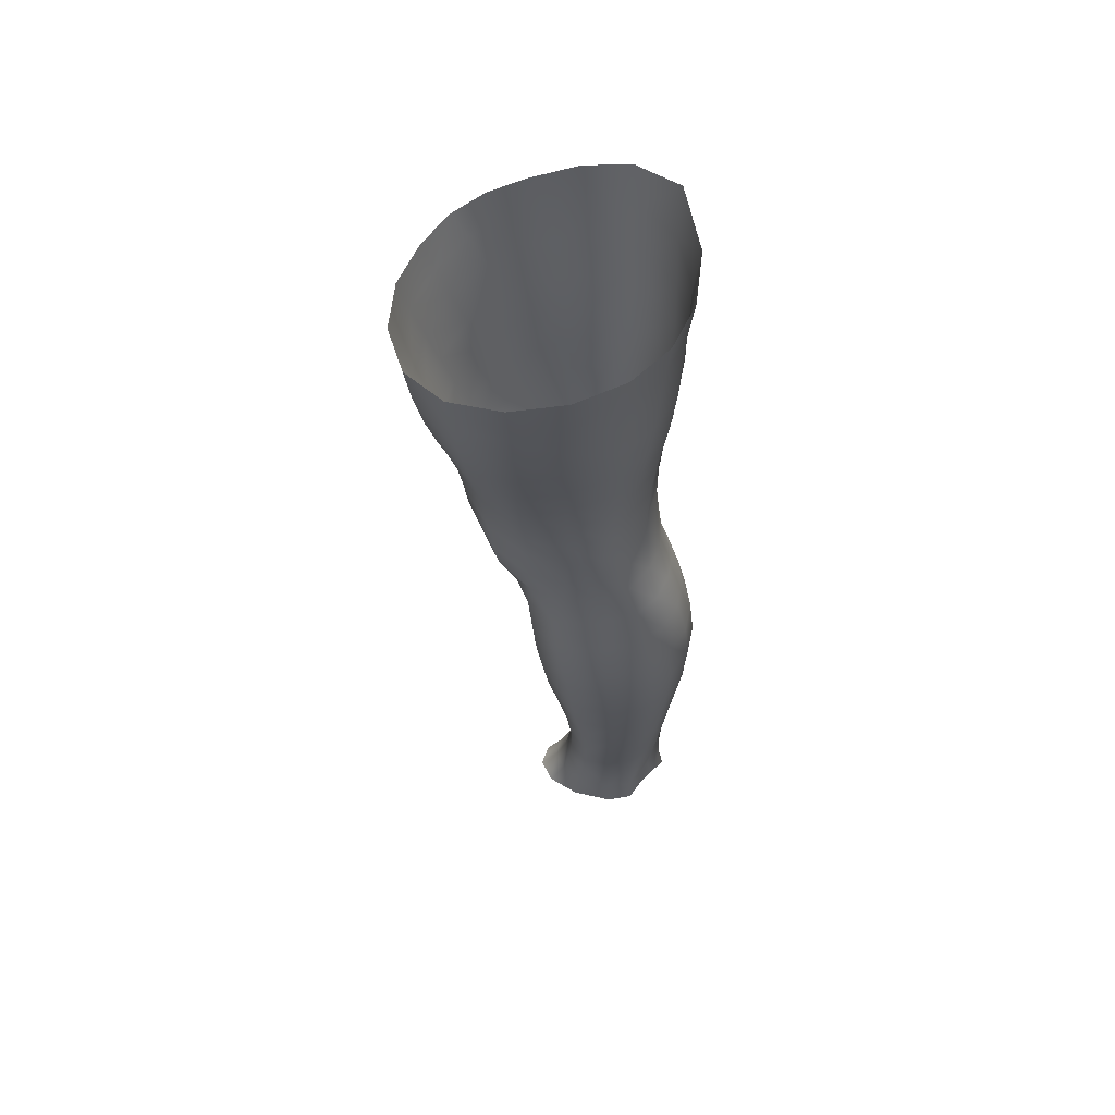
<metadata>
{"format":"obj","ext":"obj","renderer":"f3d","projection":"perspective","resolution":1024,"background":"white","views":[{"elev":58.4,"azim":89.3,"up":"+Y"}]}
</metadata>
<code>
o SMPLX-mesh-male.001
v 0.1893 -0.6038 -0.01584
v 0.1874 -0.6135 0.02457
v 0.153 -0.5952 -0.07892
v 0.1204 -0.5937 -0.09547
v 0.1722 -0.6224 0.06272
v 0.1443 -0.6285 0.08978
v 0.1096 -0.628 0.1005
v 0.08236 -0.5871 -0.1007
v 0.04034 -0.5731 -0.08968
v 0.04961 -0.6133 -0.08821
v 0.08557 -0.619 -0.09632
v 0.1713 -0.6317 -0.05185
v 0.1776 -0.5971 -0.05213
v 0.1487 -0.6275 -0.07689
v 0.1837 -0.6398 -0.01711
v 0.1834 -0.6496 0.02239
v 0.1409 -0.6628 0.08575
v 0.1061 -0.6608 0.09523
v 0.021 -0.619 0.06132
v 0.04435 -0.622 0.08061
v 0.0424 -0.6486 0.07187
v 0.02069 -0.6427 0.04983
v 0.01107 -0.5838 -0.05901
v 0.0007 -0.596 -0.02514
v 0.005246 -0.622 -0.03612
v 0.02071 -0.6152 -0.06607
v 0.1294 -0.7241 0.07434
v 0.09527 -0.7226 0.081
v 0.1009 -0.6926 0.08868
v 0.1357 -0.6948 0.08047
v 0.01034 -0.665 0.01262
v 0.0215 -0.6702 0.03827
v 0.02439 -0.6994 0.02733
v 0.01587 -0.6944 0.00141
v 0.02049 -0.7245 -0.006862
v 0.02623 -0.7304 0.01961
v 0.02684 -0.7603 0.009918
v 0.02315 -0.754 -0.01503
v 0.1682 -0.6592 0.05936
v 0.1723 -0.7153 0.02109
v 0.1577 -0.7222 0.05256
v 0.1638 -0.6921 0.05637
v 0.1782 -0.6844 0.02197
v 0.1198 -0.6244 -0.09187
v 0.006797 -0.6377 0.02473
v 0.005578 -0.6153 0.03729
v 0.02197 -0.6865 -0.05091
v 0.03825 -0.6838 -0.07418
v 0.02958 -0.6505 -0.07073
v 0.01327 -0.6541 -0.04418
v 0.147 -0.6898 -0.07238
v 0.1647 -0.696 -0.04717
v 0.1678 -0.6649 -0.04889
v 0.1478 -0.6593 -0.07443
v 0.1732 -0.7053 -0.01393
v 0.1787 -0.6739 -0.01491
v 0.1597 -0.7737 0.01843
v 0.1428 -0.7796 0.0452
v 0.1504 -0.7512 0.04875
v 0.1658 -0.7446 0.01979
v 0.1626 -0.7638 -0.01421
v 0.1675 -0.7347 -0.01389
v 0.1619 -0.7251 -0.04575
v 0.1589 -0.7543 -0.04387
v 0.1438 -0.7472 -0.06616
v 0.1459 -0.7185 -0.06965
v 0.123 -0.7147 -0.08603
v 0.1234 -0.7428 -0.0821
v 0.09701 -0.7126 -0.09221
v 0.07012 -0.7121 -0.08774
v 0.07598 -0.7403 -0.08533
v 0.1002 -0.7407 -0.08843
v 0.03574 -0.7452 -0.06017
v 0.05307 -0.7421 -0.07647
v 0.0462 -0.7138 -0.07568
v 0.02964 -0.7167 -0.05564
v 0.06054 -0.8565 -0.07292
v 0.0788 -0.853 -0.07707
v 0.07204 -0.8246 -0.07684
v 0.05223 -0.8278 -0.07189
v 0.09652 -0.8509 -0.08372
v 0.1154 -0.8509 -0.08315
v 0.1099 -0.8231 -0.08104
v 0.09116 -0.823 -0.08064
v 0.1423 -0.8304 -0.05764
v 0.1272 -0.8251 -0.0737
v 0.1325 -0.8531 -0.0752
v 0.146 -0.8584 -0.05874
v 0.1587 -0.8654 -0.03892
v 0.1576 -0.8376 -0.03918
v 0.1553 -0.8731 -0.01511
v 0.1586 -0.8458 -0.01562
v 0.1434 -0.854 0.01252
v 0.1433 -0.8804 0.01271
v 0.0358 -0.8728 -0.02705
v 0.03591 -0.8661 -0.0476
v 0.02869 -0.8381 -0.04103
v 0.03111 -0.8449 -0.02055
v 0.05978 -0.8546 0.01982
v 0.07681 -0.8578 0.04417
v 0.07622 -0.8846 0.03371
v 0.06102 -0.882 0.01009
v 0.1597 -0.7913 -0.01483
v 0.1537 -0.8013 0.01635
v 0.1417 -0.7752 -0.06243
v 0.1567 -0.7825 -0.0418
v 0.04106 -0.7726 -0.06446
v 0.05942 -0.7694 -0.0771
v 0.02717 -0.7891 -0.000242
v 0.0242 -0.7825 -0.02356
v 0.1104 -0.8081 0.0592
v 0.136 -0.8066 0.04274
v 0.1319 -0.8334 0.04118
v 0.107 -0.8347 0.05674
v 0.1588 -0.8192 -0.01547
v 0.1563 -0.8099 -0.04039
v 0.1409 -0.8029 -0.05924
v 0.1248 -0.7978 -0.07502
v 0.106 -0.7958 -0.08166
v 0.08655 -0.7956 -0.08054
v 0.06586 -0.7969 -0.07713
v 0.04627 -0.7999 -0.06832
v 0.02593 -0.8103 -0.03264
v 0.029 -0.8172 -0.01108
v 0.1033 -0.8604 0.05246
v 0.1309 -0.8595 0.03955
v 0.13 -0.8843 0.03499
v 0.1014 -0.8849 0.04349
v 0.1012 -0.9068 0.03211
v 0.07981 -0.9056 0.02151
v 0.1022 -0.8799 -0.08743
v 0.1209 -0.8802 -0.08545
v 0.1377 -0.8824 -0.07705
v 0.1601 -0.8927 -0.04041
v 0.1541 -0.901 -0.01258
v 0.14 -0.9069 0.01158
v 0.1244 -0.9064 0.02814
v 0.05084 -0.9237 -0.05538
v 0.04474 -0.8942 -0.05093
v 0.04333 -0.8997 -0.03223
v 0.05022 -0.9282 -0.03613
v 0.07109 -0.9163 -0.08368
v 0.08817 -0.9129 -0.09366
v 0.08443 -0.882 -0.08206
v 0.06837 -0.8856 -0.07264
v 0.108 -0.9109 -0.09698
v 0.1276 -0.9108 -0.09306
v 0.1458 -0.9121 -0.08371
v 0.1524 -0.8863 -0.06242
v 0.1595 -0.9157 -0.06613
v 0.1628 -0.9224 -0.04038
v 0.156 -0.9305 -0.006939
v 0.1364 -0.9677 0.01154
v 0.1331 -0.9369 0.01442
v 0.1597 -0.9613 -0.007545
v 0.1096 -1.071 -0.0022
v 0.136 -1.069 -0.001702
v 0.1318 -1.105 -0.008849
v 0.1088 -1.108 -0.009003
v 0.05269 -0.9583 -0.04037
v 0.05171 -0.9554 -0.06209
v 0.07125 -0.9491 -0.09389
v 0.09073 -0.9457 -0.1036
v 0.1739 -0.9862 -0.04426
v 0.1696 -0.9534 -0.03991
v 0.1664 -0.947 -0.06863
v 0.1703 -0.9808 -0.07335
v 0.05149 -1.061 -0.05289
v 0.05136 -1.059 -0.07467
v 0.04842 -1.024 -0.07265
v 0.04877 -1.026 -0.0488
v 0.07009 -0.984 -0.1013
v 0.06987 -1.019 -0.1057
v 0.08953 -1.016 -0.1156
v 0.08987 -0.9804 -0.1114
v 0.1691 -1.059 -0.0506
v 0.1737 -1.022 -0.04799
v 0.1709 -1.017 -0.07663
v 0.1669 -1.056 -0.07759
v 0.1634 -0.9931 -0.01243
v 0.1628 -1.027 -0.01733
v 0.1393 -1.033 0.003362
v 0.1379 -0.9991 0.008652
v 0.1102 -1.035 0.003834
v 0.1084 -1.001 0.008034
v 0.06673 -1.137 -0.0735
v 0.05946 -1.097 -0.07419
v 0.05877 -1.1 -0.05429
v 0.06653 -1.141 -0.05611
v 0.09258 -1.054 -0.1146
v 0.07292 -1.056 -0.1059
v 0.07882 -1.094 -0.1013
v 0.09577 -1.093 -0.1092
v 0.1563 -1.141 -0.05411
v 0.1632 -1.099 -0.05251
v 0.1608 -1.097 -0.0771
v 0.1533 -1.138 -0.07667
v 0.1286 -1.145 -0.01657
v 0.1545 -1.102 -0.02487
v 0.1487 -1.143 -0.03102
v 0.1239 -1.184 -0.02102
v 0.1055 -1.186 -0.0204
v 0.1072 -1.147 -0.01609
v 0.07222 -1.179 -0.05663
v 0.07131 -1.176 -0.07273
v 0.09586 -1.171 -0.1019
v 0.09706 -1.133 -0.1046
v 0.08199 -1.134 -0.09699
v 0.08244 -1.173 -0.0943
v 0.1317 -1.136 -0.1022
v 0.1144 -1.133 -0.1065
v 0.1124 -1.172 -0.1034
v 0.1283 -1.174 -0.09854
v 0.1457 -1.176 -0.07531
v 0.1448 -1.137 -0.09222
v 0.1384 -1.175 -0.08893
v 0.1492 -1.178 -0.05448
v 0.1423 -1.182 -0.03319
v 0.04164 -0.6775 0.06325
v 0.04082 -0.7082 0.05304
v 0.03904 -0.768 0.03436
v 0.04066 -0.7389 0.04439
v 0.03948 -0.7963 0.02286
v 0.04075 -0.8241 0.01095
v 0.04233 -0.8516 -0.00053
v 0.0451 -0.8785 -0.008743
v 0.05132 -0.9048 -0.01344
v 0.05817 -0.9329 -0.01541
v 0.06137 -0.9933 -0.02324
v 0.05024 -0.9914 -0.04449
v 0.06231 -0.9616 -0.01962
v 0.06257 -1.065 -0.02985
v 0.06035 -1.028 -0.02606
v 0.06824 -1.104 -0.03428
v 0.07449 -1.145 -0.03892
v 0.07965 -1.183 -0.04065
v 0.1481 -0.8272 0.01425
v 0.1239 -0.7706 -0.07789
v 0.1033 -0.7683 -0.0843
v 0.08135 -0.7679 -0.0826
v 0.0573 -0.8026 0.04559
v 0.08119 -0.8064 0.05975
v 0.07847 -0.8324 0.05225
v 0.05592 -0.8298 0.03452
v 0.1052 -0.9722 0.01087
v 0.08288 -0.9976 -0.006137
v 0.08115 -0.9672 -0.001481
v 0.1044 -0.9467 0.01657
v 0.1349 -0.9422 -0.1017
v 0.1535 -0.9433 -0.08977
v 0.1378 -0.976 -0.1096
v 0.1129 -0.9431 -0.106
v 0.1141 -0.9775 -0.1144
v 0.06228 -0.7471 0.06381
v 0.09002 -0.7514 0.0728
v 0.08575 -0.7792 0.06546
v 0.0592 -0.7749 0.05439
v -7.4e-05 -0.6077 0.00786
v 0.07136 -0.6555 0.08881
v 0.0749 -0.6248 0.09593
v 0.06818 -0.6867 0.08086
v 0.06543 -0.7172 0.07245
v 0.06611 -0.9069 0.004008
v 0.07719 -0.9364 0.00526
v 0.0842 -1.032 -0.01051
v 0.08563 -1.068 -0.01522
v 0.08753 -1.107 -0.02052
v 0.08921 -1.147 -0.02551
v 0.09085 -1.186 -0.02799
v 0.002375 -0.6305 -0.00461
v 0.008202 -0.6595 -0.01522
v 0.01531 -0.69 -0.02462
v 0.06397 -0.6827 -0.08938
v 0.09332 -0.6836 -0.0947
v 0.08947 -0.6526 -0.09543
v 0.05714 -0.65 -0.08893
v 0.1222 -0.686 -0.08881
v 0.1209 -0.6558 -0.09029
v 0.1158 -0.7805 0.06212
v 0.1139 -1.014 -0.1184
v 0.1363 -1.053 -0.1113
v 0.1378 -1.013 -0.1132
v 0.1147 -1.053 -0.1165
v 0.1577 -1.014 -0.09868
v 0.157 -0.9771 -0.09571
v 0.1592 -1.063 -0.02033
v 0.1154 -1.093 -0.1113
v 0.1346 -1.094 -0.1064
v 0.1508 -1.095 -0.09481
v 0.1552 -1.054 -0.09767
v 0.02101 -0.7202 -0.03199
v 0.02532 -0.7492 -0.03893
v 0.02879 -0.777 -0.04574
v 0.03214 -0.8046 -0.05257
v 0.03675 -0.8324 -0.05923
v 0.04489 -0.8603 -0.0638
v 0.05425 -0.8893 -0.06442
v 0.05805 -0.9197 -0.07119
v 0.04937 -0.989 -0.06802
v 0.05628 -0.9866 -0.08658
v 0.05774 -0.9521 -0.07985
v 0.05591 -1.022 -0.09107
v 0.05923 -1.058 -0.09191
v 0.06666 -1.096 -0.08923
v 0.07507 -1.174 -0.0847
v 0.0725 -1.135 -0.08655
v 0.1226 -0.7524 0.06758
v 0.07734 -1.213 -0.05452
v 0.07681 -1.243 -0.05039
v 0.07788 -1.242 -0.0665
v 0.07563 -1.21 -0.07048
v 0.09366 -1.206 -0.1001
v 0.08158 -1.208 -0.09185
v 0.1092 -1.206 -0.1018
v 0.1059 -1.238 -0.1013
v 0.1179 -1.239 -0.09386
v 0.1232 -1.207 -0.09624
v 0.1325 -1.208 -0.0864
v 0.1355 -1.241 -0.05339
v 0.142 -1.211 -0.05345
v 0.1389 -1.209 -0.07384
v 0.1341 -1.24 -0.07291
v 0.1355 -1.215 -0.03259
v 0.1294 -1.244 -0.03291
v 0.119 -1.218 -0.02166
v 0.08248 -1.216 -0.0383
v 0.08039 -1.246 -0.03291
v 0.09157 -1.238 -0.1003
v 0.0812 -1.24 -0.09007
v 0.07618 -1.209 -0.08172
v 0.07922 -1.241 -0.07814
v 0.075 -1.273 -0.06227
v 0.06831 -1.274 -0.04494
v 0.08937 -1.269 -0.1008
v 0.0829 -1.271 -0.08714
v 0.1128 -1.27 -0.09204
v 0.1026 -1.269 -0.1031
v 0.134 -1.27 -0.07285
v 0.1271 -1.239 -0.08428
v 0.1246 -1.27 -0.08303
v 0.1349 -1.27 -0.05357
v 0.129 -1.272 -0.02917
v 0.0749 -1.273 -0.02566
v 0.07914 -1.272 -0.07495
v 0.09117 -1.219 -0.02613
v 0.08958 -1.247 -0.02101
v 0.1034 -1.22 -0.02048
v 0.1154 -1.247 -0.02015
v 0.1019 -1.248 -0.01671
v 0.08651 -1.274 -0.01187
v 0.1147 -1.274 -0.01421
v 0.1004 -1.273 -0.008078
v 0.1358 -1.293 -0.07588
v 0.1388 -1.294 -0.05627
v 0.1224 -1.293 -0.08583
v 0.1016 -1.292 -0.1069
v 0.1117 -1.292 -0.096
v 0.08485 -1.294 -0.000401
v 0.07392 -1.296 -0.01919
v 0.1009 -1.291 0.005558
v 0.1177 -1.292 -0.003027
v 0.06669 -1.297 -0.04134
v 0.07207 -1.296 -0.06008
v 0.07732 -1.295 -0.07283
v 0.08754 -1.293 -0.1012
v 0.08269 -1.294 -0.08495
v 0.1304 -1.295 -0.02551
v 0.1029 -0.9253 0.02224
v 0.08748 -0.9218 0.01629
v 0.12 -0.9236 0.02338
f 8 10 9
f 17 7 18
f 27 29 28
f 31 33 32
f 35 37 36
f 6 39 5
f 40 42 41
f 51 53 52
f 22 46 45
f 55 43 40
f 62 64 63
f 73 75 74
f 69 71 70
f 77 79 78
f 95 97 96
f 85 87 86
f 89 92 91
f 64 105 65
f 116 85 117
f 82 131 81
f 134 150 149
f 119 84 120
f 180 182 181
f 194 196 195
f 218 198 201
f 142 144 143
f 210 212 211
f 37 223 221
f 183 184 182
f 189 205 204
f 111 113 112
f 168 170 169
f 133 147 132
f 124 225 224
f 156 158 157
f 220 32 33
f 214 215 197
f 221 36 37
f 109 38 110
f 91 134 89
f 225 95 226
f 13 15 12
f 80 121 79
f 99 101 100
f 143 162 142
f 229 160 230
f 189 234 188
f 145 78 144
f 190 192 191
f 226 140 227
f 165 180 164
f 232 171 168
f 241 243 242
f 251 252 249
f 93 113 126
f 105 118 238
f 254 256 255
f 124 110 123
f 9 26 23
f 221 241 257
f 102 227 263
f 264 231 247
f 24 270 258
f 273 275 274
f 274 278 277
f 70 74 75
f 111 256 242
f 244 100 243
f 61 106 64
f 107 74 108
f 72 240 71
f 79 120 84
f 185 265 184
f 211 288 210
f 268 202 203
f 195 200 194
f 104 115 103
f 292 110 38
f 294 107 122
f 294 97 123
f 297 96 296
f 191 304 303
f 57 59 58
f 280 175 253
f 81 144 78
f 88 90 89
f 203 267 268
f 197 217 214
f 235 204 236
f 94 135 91
f 281 289 288
f 116 103 115
f 239 68 238
f 50 272 271
f 299 301 300
f 206 211 212
f 145 298 297
f 66 68 67
f 1 16 15
f 149 89 134
f 286 177 181
f 80 296 295
f 76 292 291
f 240 121 108
f 251 284 282
f 106 117 105
f 227 141 228
f 30 18 29
f 54 12 53
f 31 270 271
f 276 11 275
f 222 262 220
f 53 15 56
f 56 16 43
f 275 44 278
f 55 63 52
f 104 58 112
f 274 70 273
f 259 219 261
f 219 22 32
f 182 286 181
f 282 253 251
f 179 284 178
f 164 181 177
f 173 303 302
f 161 230 160
f 162 175 172
f 166 151 165
f 183 155 153
f 185 153 245
f 248 247 245
f 252 147 249
f 262 255 28
f 193 283 287
f 34 36 33
f 161 298 301
f 232 188 234
f 23 25 24
f 308 310 309
f 312 209 206
f 314 316 315
f 329 330 313
f 323 319 320
f 323 201 325
f 332 309 310
f 336 315 316
f 310 344 332
f 176 199 195
f 281 280 282
f 197 289 196
f 146 163 143
f 235 267 234
f 165 152 155
f 267 156 266
f 341 322 319
f 193 208 192
f 43 39 42
f 247 229 246
f 327 345 326
f 202 345 347
f 347 348 325
f 311 204 205
f 214 320 321
f 308 236 204
f 218 320 217
f 314 206 212
f 346 343 350
f 213 318 317
f 353 340 338
f 352 358 360
f 184 157 182
f 184 266 156
f 324 325 348
f 83 118 86
f 138 140 139
f 87 132 82
f 115 90 116
f 132 146 131
f 206 208 207
f 135 151 134
f 172 174 173
f 186 188 187
f 138 160 141
f 153 152 154
f 176 178 177
f 224 99 244
f 266 234 267
f 233 230 171
f 102 225 226
f 92 237 93
f 362 343 333
f 363 333 332
f 356 334 337
f 342 354 341
f 351 367 342
f 129 369 368
f 102 130 101
f 313 328 329
f 260 18 7
f 28 261 262
f 248 370 368
f 369 248 368
f 279 255 256
f 351 349 352
f 307 28 255
f 257 242 256
f 265 232 266
f 273 75 48
f 174 191 173
f 27 59 41
f 32 45 31
f 112 237 104
f 17 42 39
f 126 94 93
f 114 126 113
f 30 41 42
f 137 128 129
f 60 41 59
f 88 133 87
f 285 178 284
f 45 258 270
f 138 297 298
f 208 305 306
f 215 213 210
f 162 300 301
f 119 238 118
f 263 369 130
f 172 302 300
f 34 271 272
f 290 196 289
f 170 300 302
f 280 190 174
f 54 277 278
f 187 303 304
f 29 259 261
f 96 295 296
f 35 272 291
f 340 316 339
f 339 317 318
f 123 293 294
f 370 136 137
f 72 67 68
f 305 313 330
f 207 287 211
f 16 5 39
f 331 311 330
f 331 335 344
f 215 288 289
f 14 278 44
f 160 228 141
f 355 336 340
f 259 20 21
f 47 49 48
f 125 127 126
f 248 153 154
f 142 301 298
f 290 282 284
f 123 98 124
f 245 246 185
f 25 271 270
f 242 114 111
f 131 143 144
f 81 83 82
f 129 101 130
f 128 100 101
f 93 91 92
f 198 199 158
f 194 218 217
f 122 295 294
f 65 238 68
f 261 220 262
f 136 152 135
f 201 203 202
f 244 223 224
f 268 236 269
f 58 307 279
f 57 103 61
f 186 305 205
f 61 60 57
f 11 4 44
f 164 166 165
f 150 250 148
f 250 167 285
f 179 195 196
f 246 233 265
f 287 281 288
f 159 198 158
f 192 306 304
f 48 76 47
f 50 26 49
f 109 224 223
f 51 67 277
f 52 66 51
f 349 350 352
f 361 352 360
f 171 299 170
f 188 169 187
f 319 321 320
f 312 315 328
f 334 329 328
f 324 341 319
f 40 62 55
f 47 291 272
f 348 342 324
f 167 177 178
f 317 212 213
f 337 357 356
f 205 330 311
f 338 339 322
f 326 269 236
f 350 359 358
f 49 10 276
f 326 309 327
f 333 327 309
f 337 328 315
f 220 36 222
f 325 202 347
f 322 318 321
f 347 346 349
f 129 370 137
f 52 56 55
f 253 163 252
f 344 366 364
f 186 304 306
f 38 291 292
f 285 249 250
f 169 302 303
f 199 157 158
f 82 86 87
f 338 354 353
f 48 276 273
f 297 77 145
f 73 293 292
f 125 243 100
f 14 4 3
f 222 257 254
f 263 228 264
f 149 148 133
f 69 277 67
f 86 117 85
f 112 279 111
f 216 321 318
f 148 249 147
f 332 364 363
f 365 335 334
f 71 108 74
f 95 139 140
f 120 239 119
f 84 78 79
f 136 127 137
f 65 63 64
f 108 122 107
f 12 3 13
f 19 21 20
f 8 11 10
f 17 6 7
f 27 30 29
f 31 34 33
f 35 38 37
f 6 17 39
f 40 43 42
f 51 54 53
f 22 19 46
f 55 56 43
f 62 61 64
f 73 76 75
f 69 72 71
f 77 80 79
f 95 98 97
f 85 88 87
f 89 90 92
f 64 106 105
f 116 90 85
f 82 132 131
f 134 151 150
f 119 83 84
f 180 183 182
f 194 197 196
f 218 200 198
f 142 145 144
f 210 213 212
f 37 109 223
f 183 185 184
f 189 186 205
f 111 114 113
f 168 171 170
f 133 148 147
f 124 98 225
f 156 159 158
f 220 219 32
f 214 216 215
f 221 222 36
f 109 37 38
f 91 135 134
f 225 98 95
f 13 1 15
f 80 122 121
f 99 102 101
f 143 163 162
f 229 231 160
f 189 235 234
f 145 77 78
f 190 193 192
f 226 95 140
f 165 155 180
f 232 233 171
f 241 244 243
f 251 253 252
f 93 237 113
f 105 117 118
f 254 257 256
f 124 109 110
f 9 10 26
f 221 223 241
f 102 226 227
f 264 228 231
f 24 25 270
f 273 276 275
f 274 275 278
f 70 71 74
f 111 279 256
f 244 99 100
f 61 103 106
f 107 73 74
f 72 239 240
f 79 121 120
f 185 246 265
f 211 287 288
f 268 269 202
f 195 199 200
f 104 237 115
f 292 293 110
f 294 293 107
f 294 295 97
f 297 139 96
f 191 192 304
f 57 60 59
f 280 174 175
f 81 131 144
f 88 85 90
f 203 159 267
f 197 194 217
f 235 189 204
f 94 136 135
f 281 290 289
f 116 106 103
f 239 72 68
f 50 47 272
f 299 161 301
f 206 207 211
f 145 142 298
f 66 65 68
f 1 2 16
f 149 88 89
f 286 176 177
f 80 77 296
f 76 73 292
f 240 120 121
f 251 285 284
f 106 116 117
f 227 140 141
f 30 17 18
f 54 14 12
f 31 45 270
f 276 10 11
f 222 254 262
f 53 12 15
f 56 15 16
f 275 11 44
f 55 62 63
f 104 57 58
f 274 69 70
f 259 21 219
f 219 21 22
f 182 157 286
f 282 280 253
f 179 290 284
f 164 180 181
f 173 191 303
f 161 299 230
f 162 163 175
f 166 150 151
f 183 180 155
f 185 183 153
f 248 264 247
f 252 146 147
f 262 254 255
f 193 190 283
f 34 35 36
f 161 138 298
f 232 168 188
f 23 26 25
f 308 311 310
f 312 313 209
f 314 317 316
f 329 331 330
f 323 324 319
f 323 218 201
f 332 333 309
f 336 337 315
f 310 331 344
f 176 286 199
f 281 283 280
f 197 215 289
f 146 252 163
f 235 268 267
f 165 151 152
f 267 159 156
f 341 338 322
f 193 207 208
f 43 16 39
f 247 231 229
f 327 346 345
f 202 269 345
f 347 349 348
f 311 308 204
f 214 217 320
f 308 326 236
f 218 323 320
f 314 312 206
f 346 327 343
f 213 216 318
f 353 355 340
f 352 350 358
f 184 156 157
f 184 265 266
f 324 323 325
f 83 119 118
f 138 141 140
f 87 133 132
f 115 92 90
f 132 147 146
f 206 209 208
f 135 152 151
f 172 175 174
f 186 189 188
f 138 161 160
f 153 155 152
f 176 179 178
f 224 225 99
f 266 232 234
f 233 229 230
f 102 99 225
f 92 115 237
f 362 359 343
f 363 362 333
f 356 365 334
f 342 367 354
f 351 361 367
f 129 130 369
f 102 263 130
f 313 312 328
f 260 259 18
f 28 29 261
f 248 154 370
f 369 264 248
f 279 307 255
f 351 348 349
f 307 27 28
f 257 241 242
f 265 233 232
f 273 70 75
f 174 190 191
f 27 307 59
f 32 22 45
f 112 113 237
f 17 30 42
f 126 127 94
f 114 125 126
f 30 27 41
f 137 127 128
f 60 40 41
f 88 149 133
f 285 167 178
f 45 46 258
f 138 139 297
f 208 209 305
f 215 216 213
f 162 172 300
f 119 239 238
f 263 264 369
f 172 173 302
f 34 31 271
f 290 179 196
f 170 299 300
f 280 283 190
f 54 51 277
f 187 169 303
f 29 18 259
f 96 97 295
f 35 34 272
f 340 336 316
f 339 316 317
f 123 110 293
f 370 154 136
f 72 69 67
f 305 209 313
f 207 193 287
f 16 2 5
f 331 310 311
f 331 329 335
f 215 210 288
f 14 54 278
f 160 231 228
f 355 357 336
f 259 260 20
f 47 50 49
f 125 128 127
f 248 245 153
f 142 162 301
f 290 281 282
f 123 97 98
f 245 247 246
f 25 50 271
f 242 243 114
f 131 146 143
f 81 84 83
f 129 128 101
f 128 125 100
f 93 94 91
f 198 200 199
f 194 200 218
f 122 80 295
f 65 105 238
f 261 219 220
f 136 154 152
f 201 198 203
f 244 241 223
f 268 235 236
f 58 59 307
f 57 104 103
f 186 306 305
f 61 62 60
f 11 8 4
f 164 167 166
f 150 166 250
f 250 166 167
f 179 176 195
f 246 229 233
f 287 283 281
f 159 203 198
f 192 208 306
f 48 75 76
f 50 25 26
f 109 124 224
f 51 66 67
f 52 63 66
f 349 346 350
f 361 351 352
f 171 230 299
f 188 168 169
f 319 322 321
f 312 314 315
f 334 335 329
f 324 342 341
f 40 60 62
f 47 76 291
f 348 351 342
f 167 164 177
f 317 314 212
f 337 336 357
f 205 305 330
f 338 340 339
f 326 345 269
f 350 343 359
f 49 26 10
f 326 308 309
f 333 343 327
f 337 334 328
f 220 33 36
f 325 201 202
f 322 339 318
f 347 345 346
f 129 368 370
f 52 53 56
f 253 175 163
f 344 335 366
f 186 187 304
f 38 35 291
f 285 251 249
f 169 170 302
f 199 286 157
f 82 83 86
f 338 341 354
f 48 49 276
f 297 296 77
f 73 107 293
f 125 114 243
f 14 44 4
f 222 221 257
f 263 227 228
f 149 150 148
f 69 274 277
f 86 118 117
f 112 58 279
f 216 214 321
f 148 250 249
f 332 344 364
f 365 366 335
f 71 240 108
f 95 96 139
f 120 240 239
f 84 81 78
f 136 94 127
f 65 66 63
f 108 121 122
f 12 14 3
f 19 22 21

</code>
